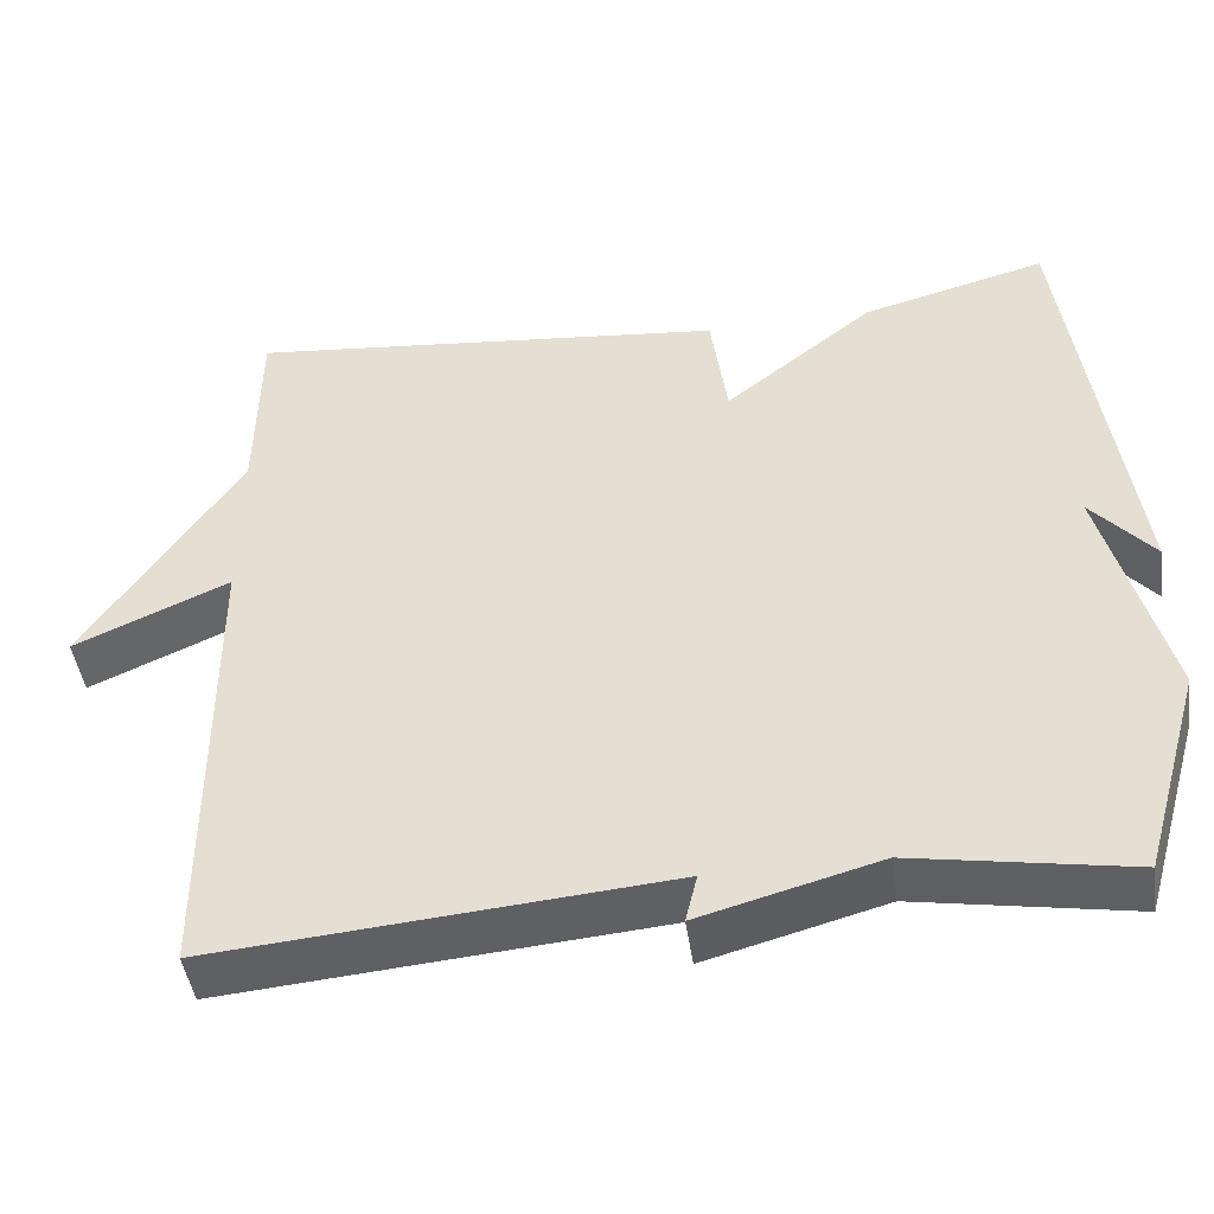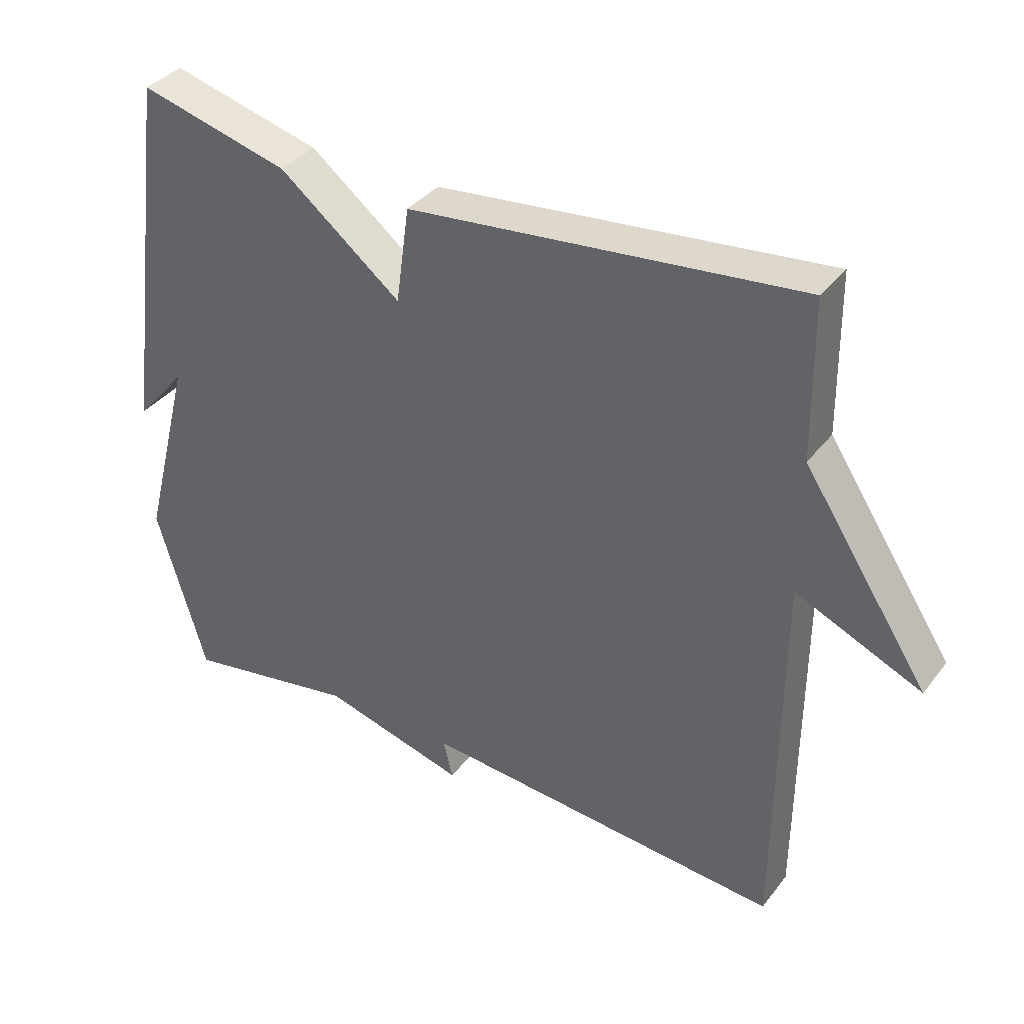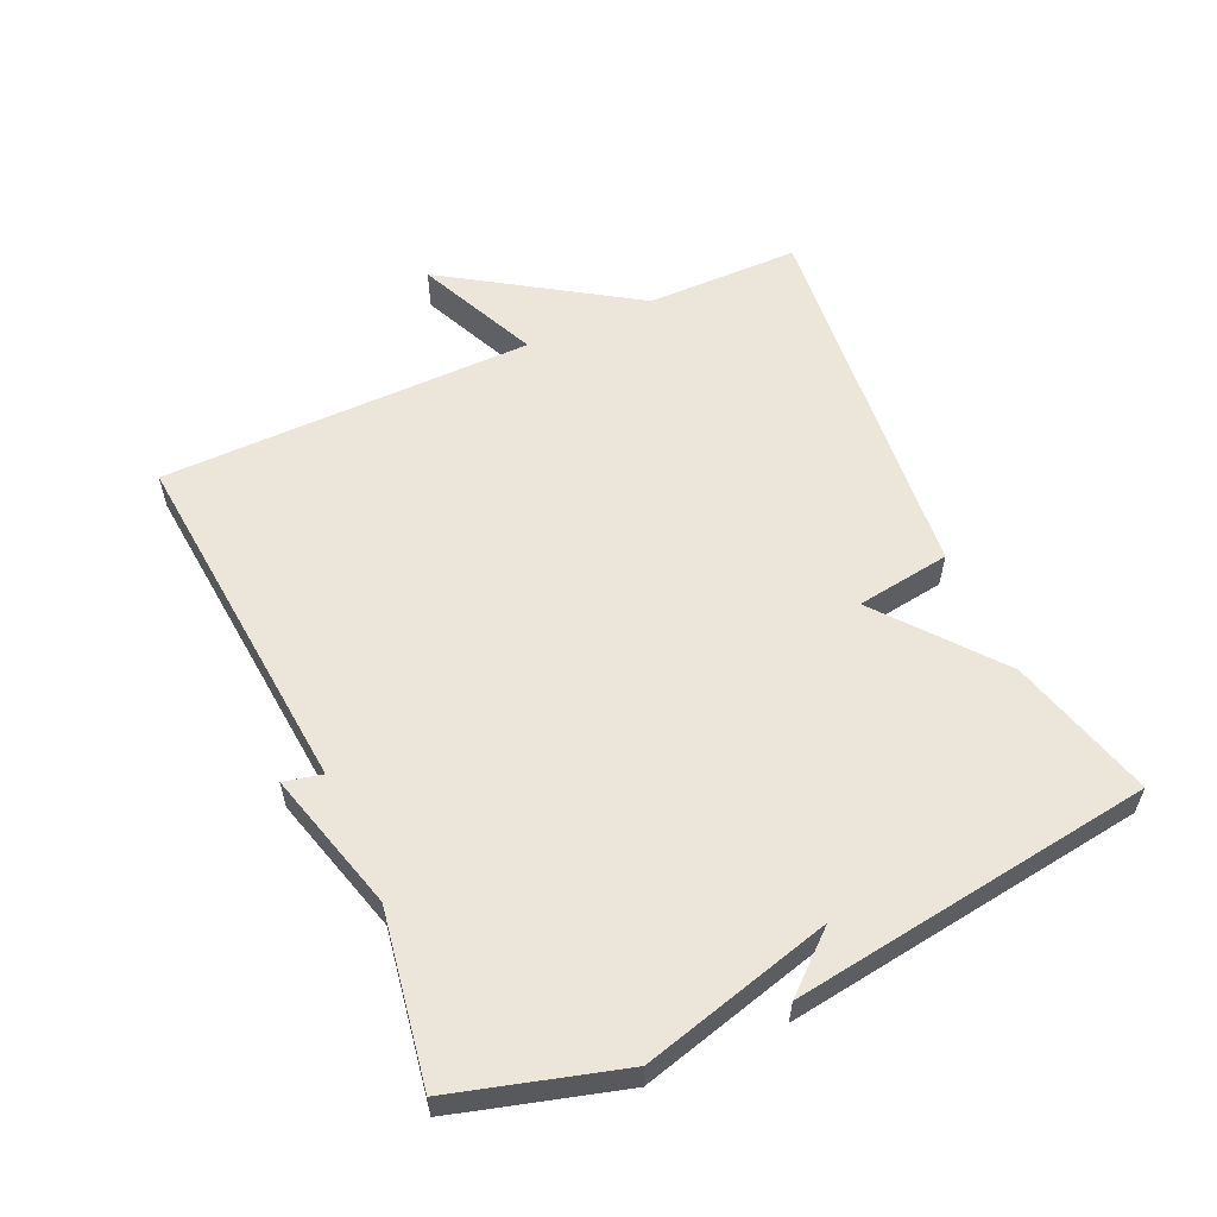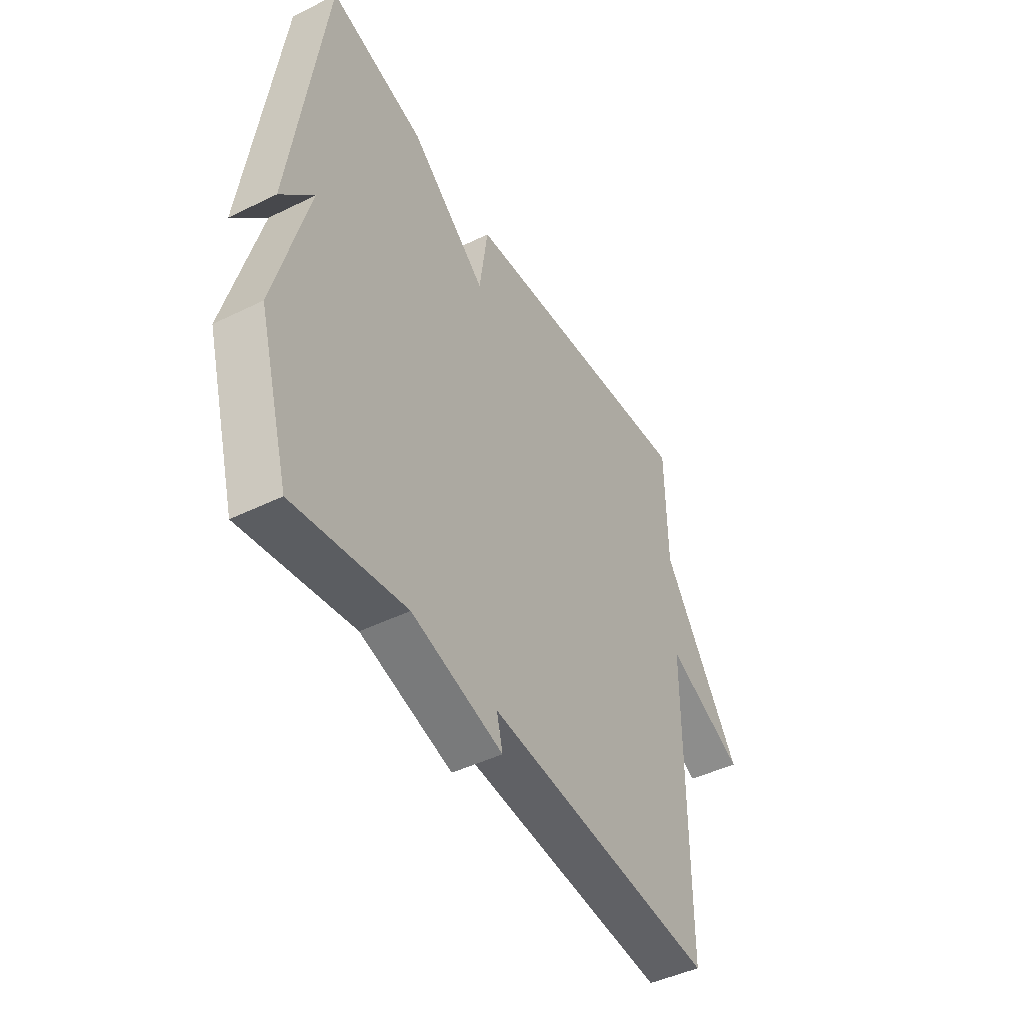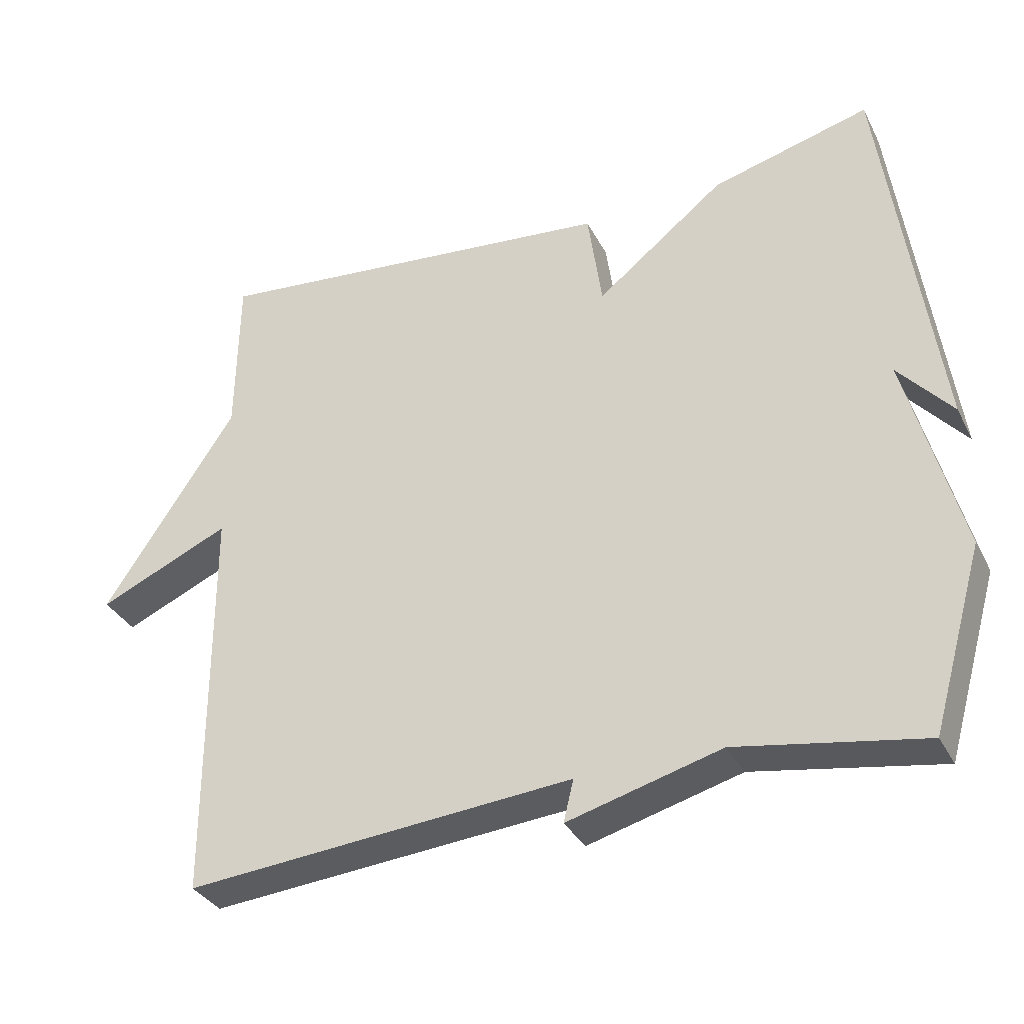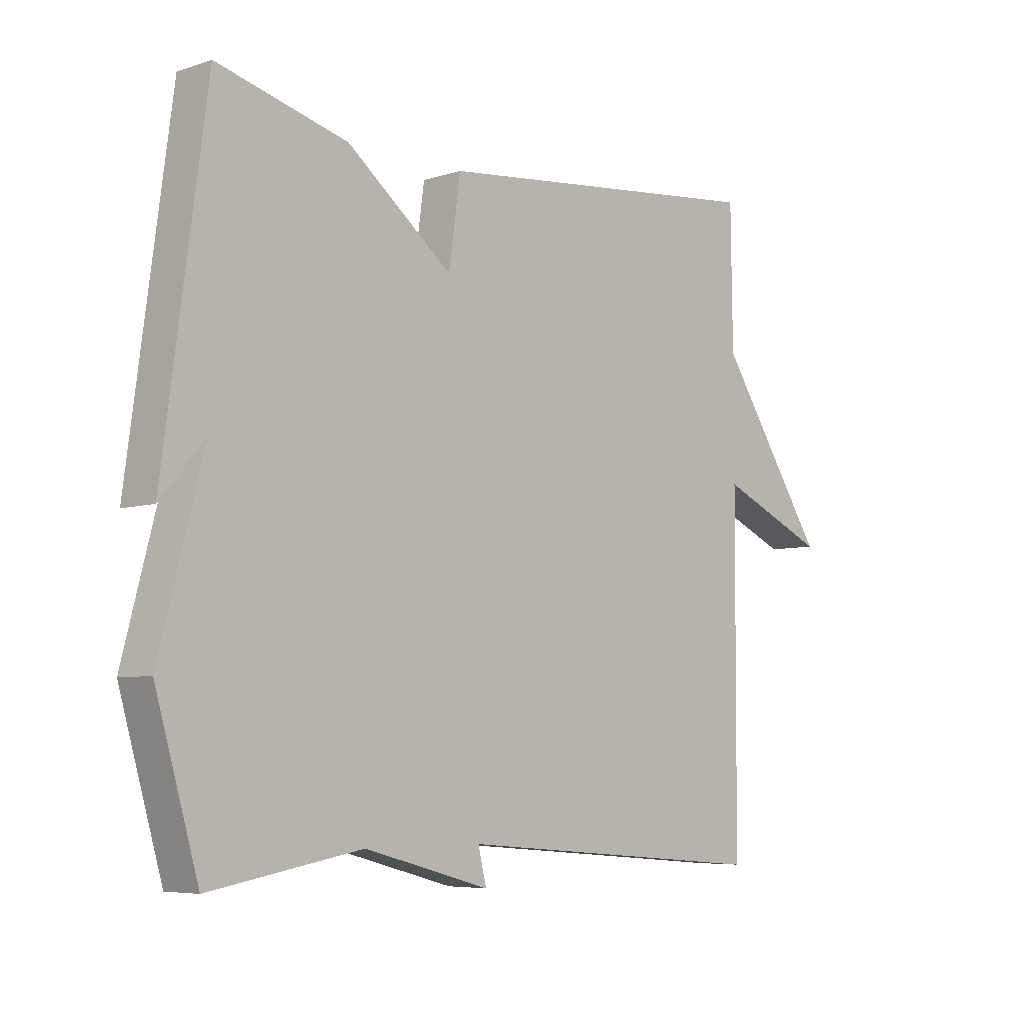
<metadata>
{"format":"obj","ext":"obj","renderer":"f3d","projection":"perspective","resolution":1024,"background":"white","views":[{"elev":-46.0,"azim":-171.7,"up":"+Z"},{"elev":36.4,"azim":32.6,"up":"+Z"},{"elev":57.5,"azim":-114.6,"up":"+Y"},{"elev":-45.8,"azim":-60.6,"up":"+Z"},{"elev":-34.2,"azim":-155.8,"up":"+Z"},{"elev":-6.1,"azim":-45.8,"up":"+Z"}]}
</metadata>
<code>
v -0.5 0.07 0.5
v -0.278 0.07 0.441
v -0.098 0.07 0.298
v -0.078 0.07 0.441
v 0.5 0.07 0.5
v 0.503 0.07 0.267
v 0.689 0.07 -0.015
v 0.503 0.07 0.067
v 0.5 0.07 -0.5
v -0.041 0.07 -0.455
v -0.027 0.07 -0.513
v -0.241 0.07 -0.455
v -0.5 0.07 -0.5
v -0.573 0.07 -0.248
v -0.498 0.07 0.039
v -0.573 0.07 -0.048
v -0.5 0 0.5
v -0.278 0 0.441
v -0.098 0 0.298
v -0.078 0 0.441
v 0.5 0 0.5
v 0.503 0 0.267
v 0.689 0 -0.015
v 0.503 0 0.067
v 0.5 0 -0.5
v -0.041 0 -0.455
v -0.027 0 -0.513
v -0.241 0 -0.455
v -0.5 0 -0.5
v -0.573 0 -0.248
v -0.498 0 0.039
v -0.573 0 -0.048
f 15 16 1 2
f 15 2 3
f 14 15 3
f 13 14 3
f 12 13 3
f 10 11 12
f 10 12 3
f 4 5 6
f 3 4 6
f 10 3 6
f 9 10 6
f 8 9 6
f 6 7 8
f 18 17 32 31
f 19 18 31
f 19 31 30
f 19 30 29
f 19 29 28
f 28 27 26
f 19 28 26
f 22 21 20
f 22 20 19
f 22 19 26
f 22 26 25
f 22 25 24
f 24 23 22
f 1 17 18 2
f 2 18 19 3
f 3 19 20 4
f 4 20 21 5
f 5 21 22 6
f 6 22 23 7
f 7 23 24 8
f 8 24 25 9
f 9 25 26 10
f 10 26 27 11
f 11 27 28 12
f 12 28 29 13
f 13 29 30 14
f 14 30 31 15
f 15 31 32 16
f 16 32 17 1

</code>
